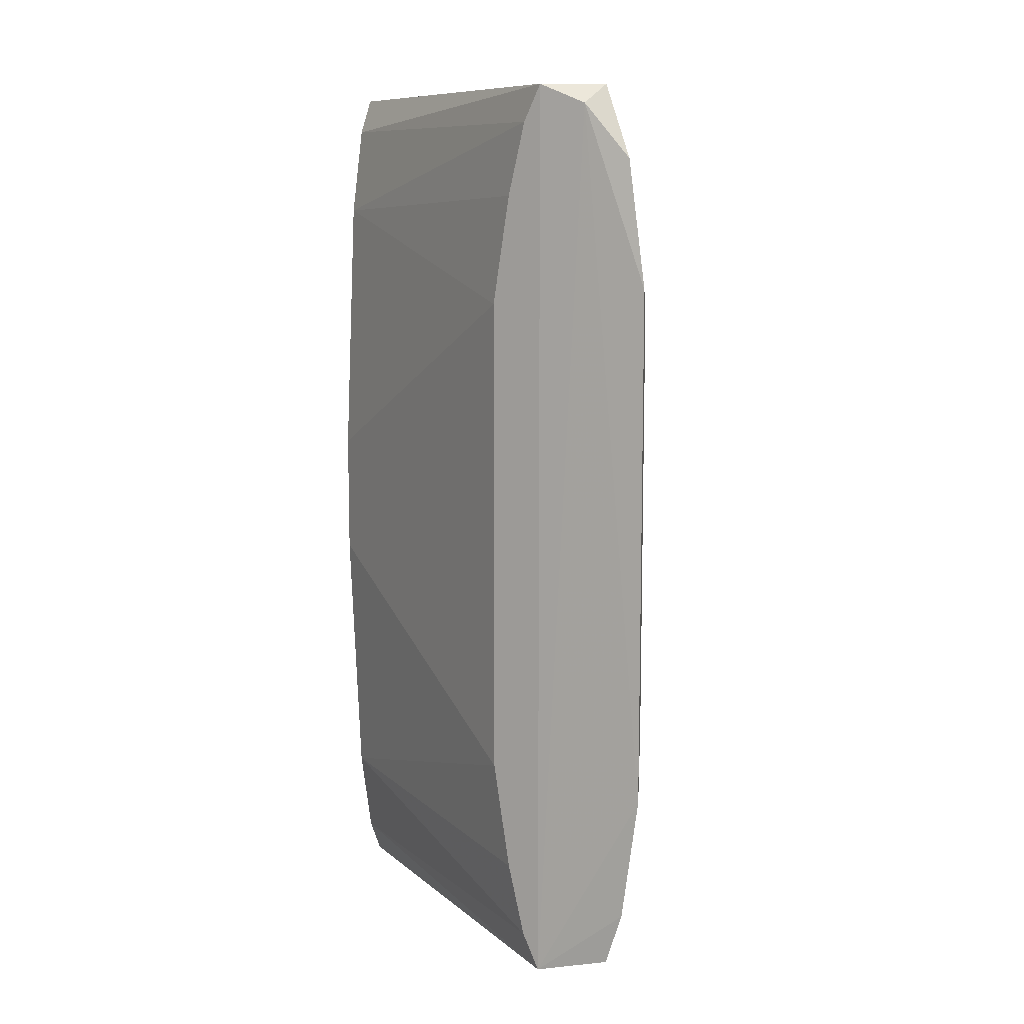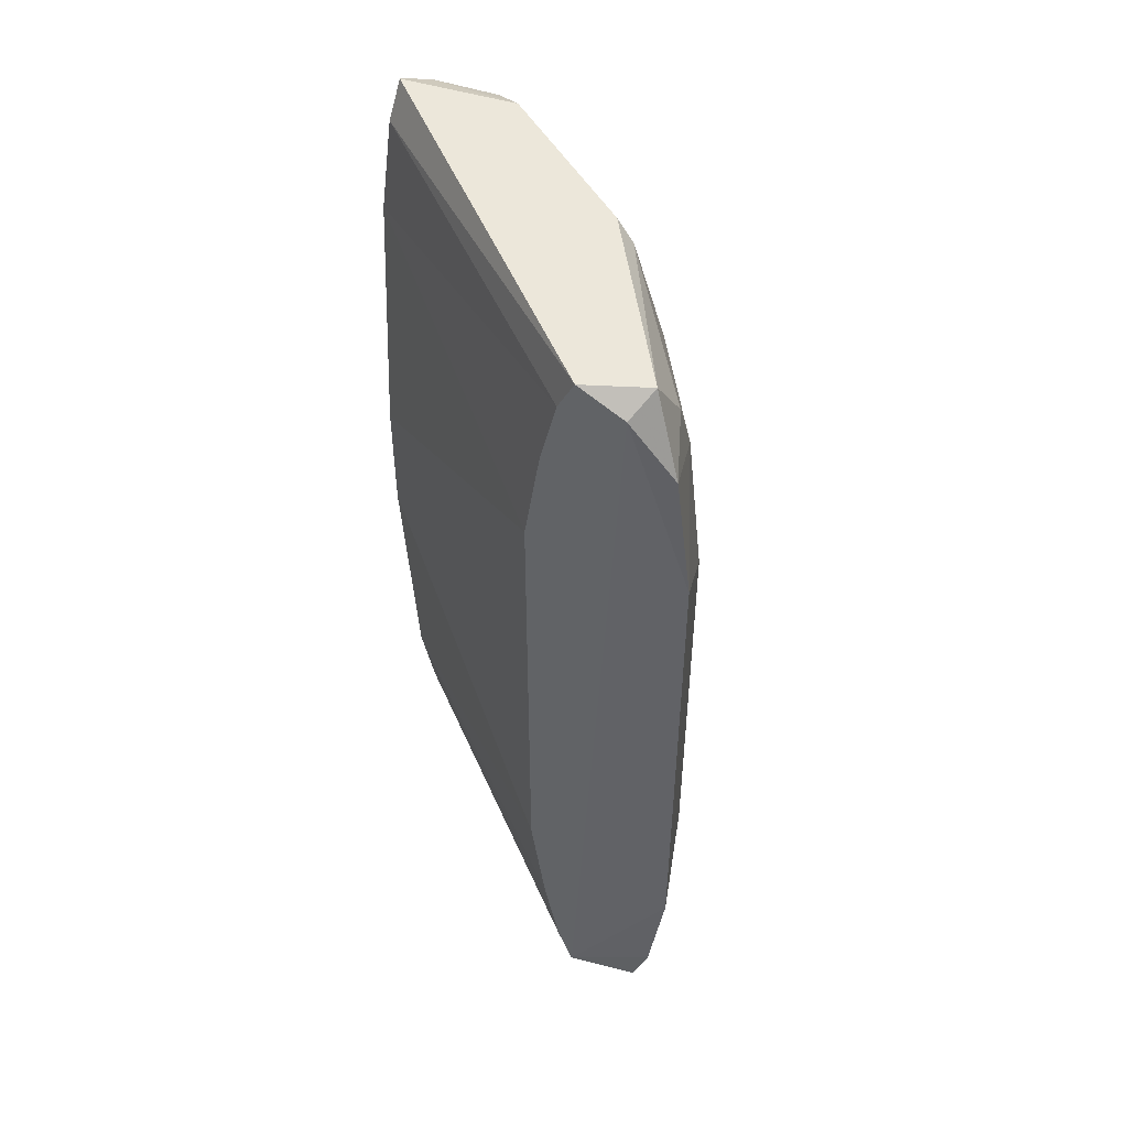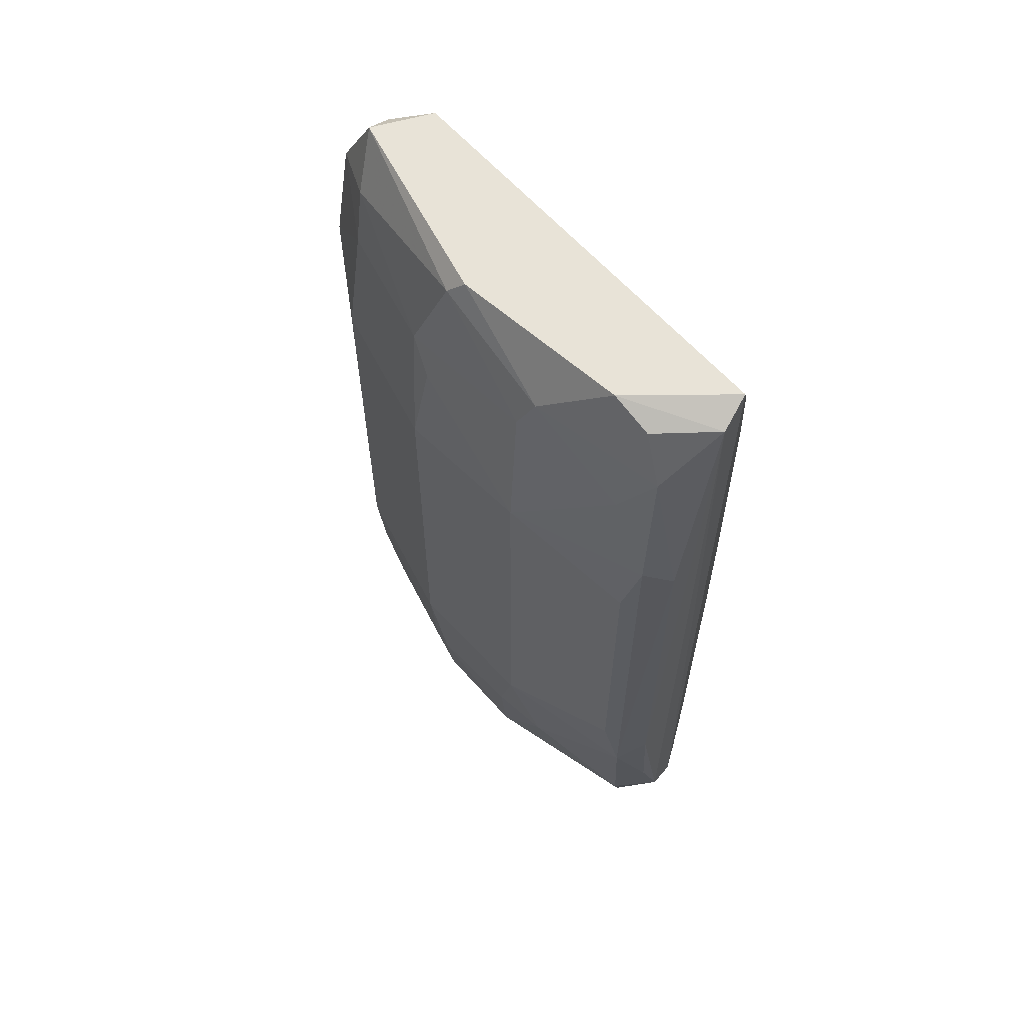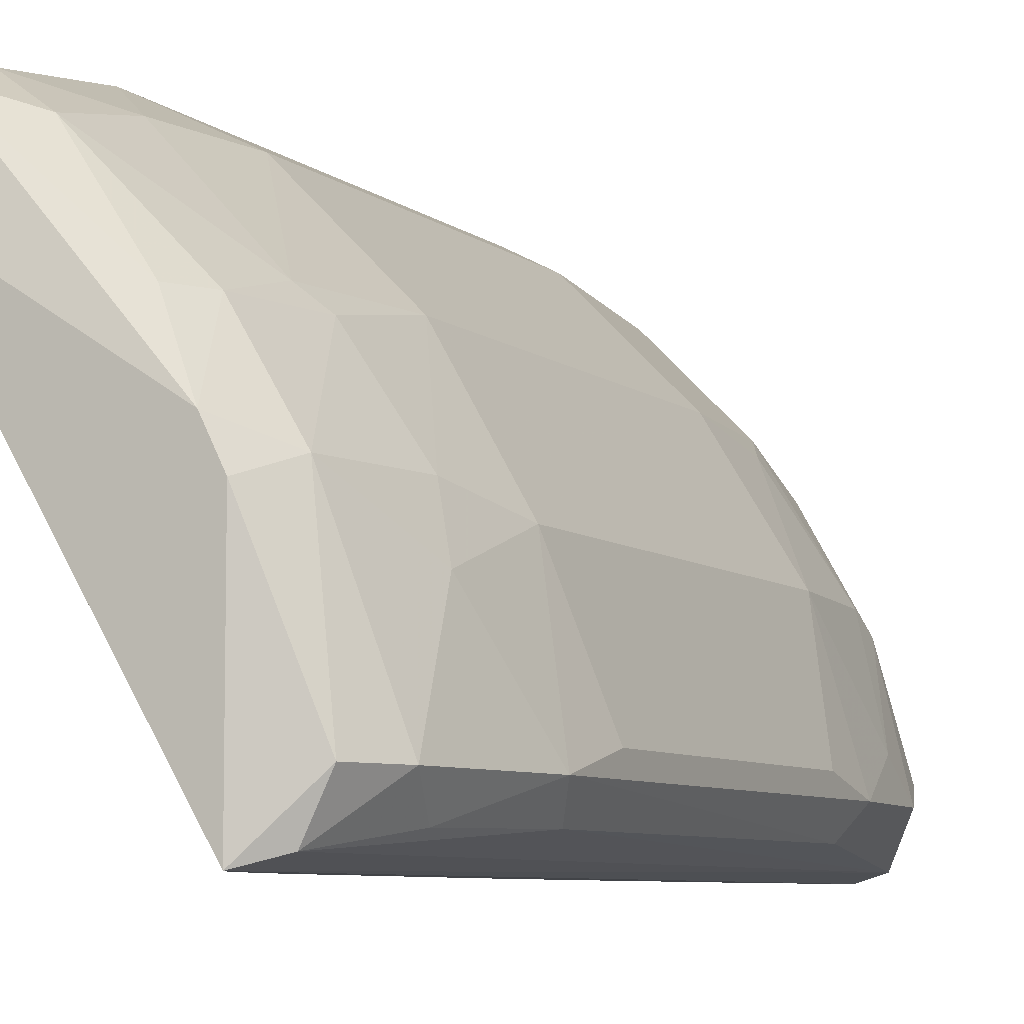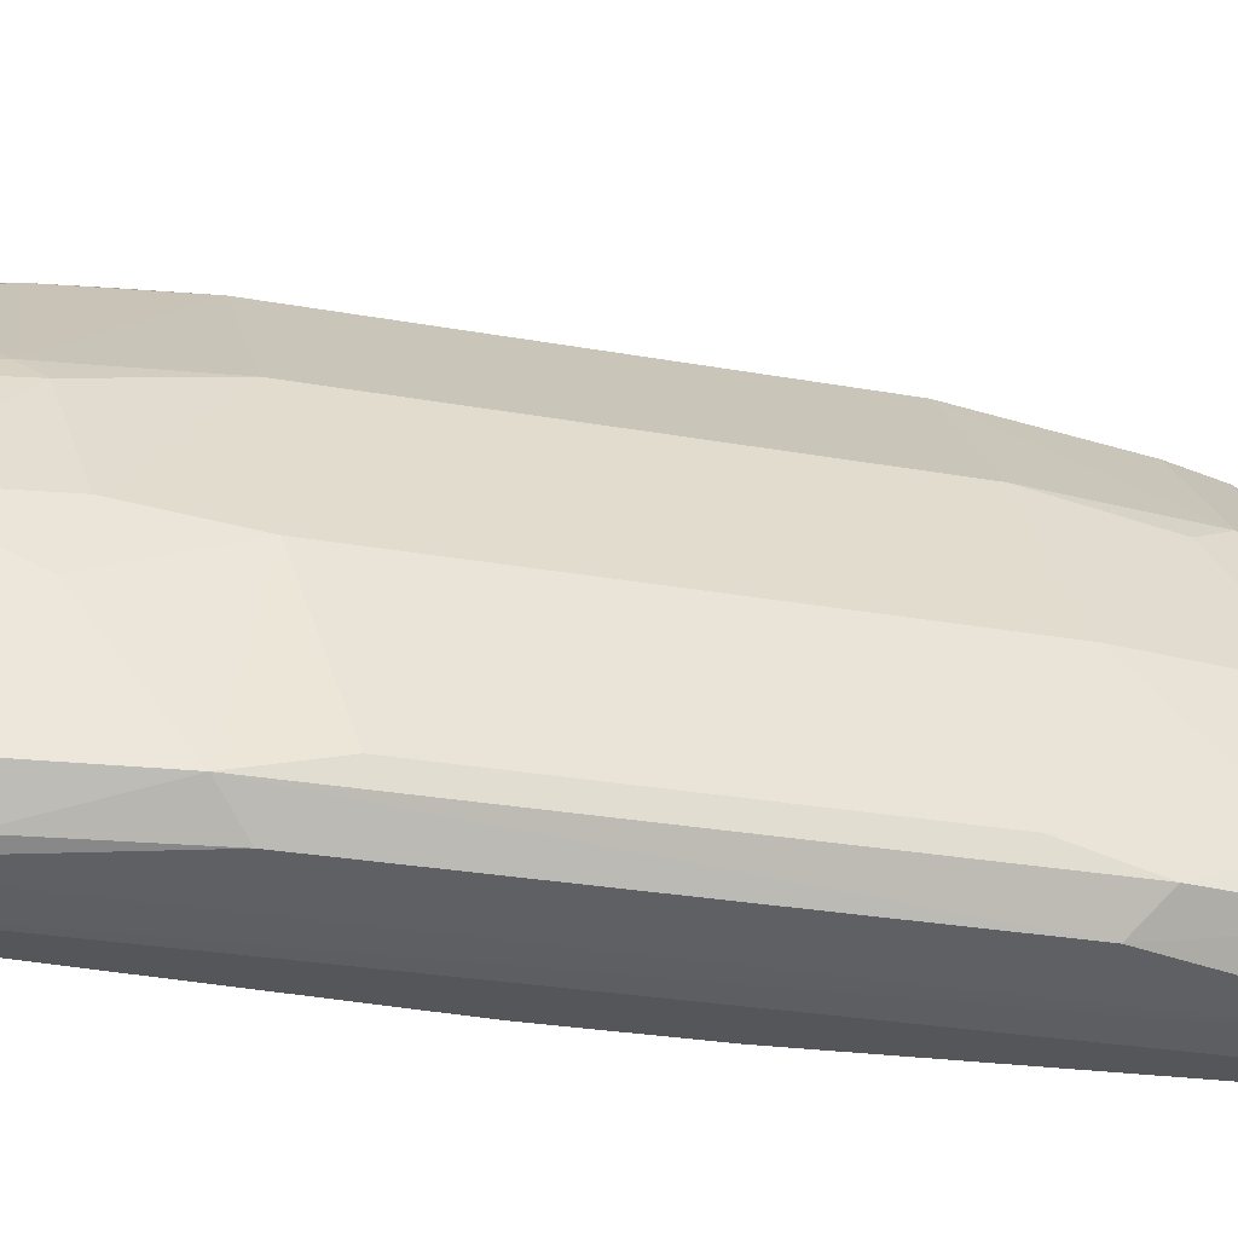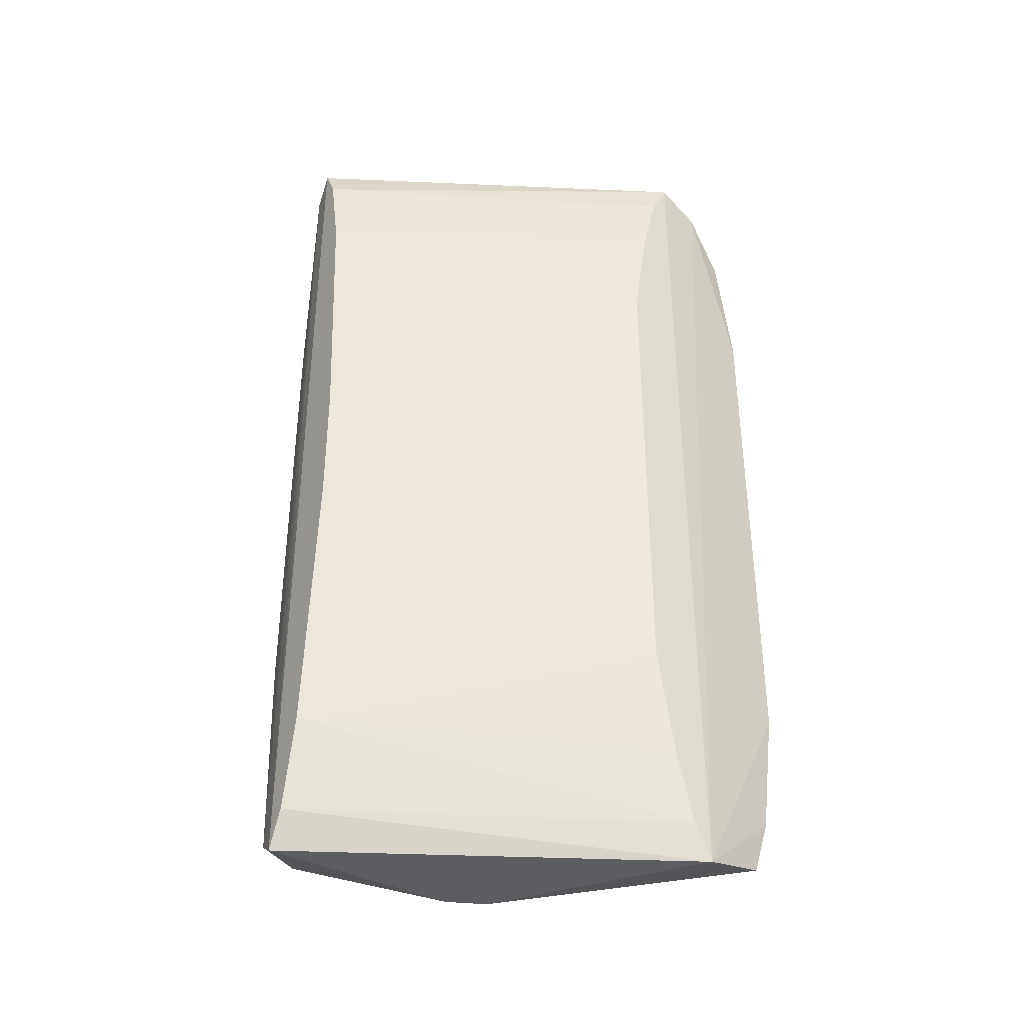
<metadata>
{"format":"obj","ext":"obj","renderer":"f3d","projection":"perspective","resolution":1024,"background":"white","views":[{"elev":9.9,"azim":-58.5,"up":"+Y"},{"elev":50.3,"azim":-53.0,"up":"+Y"},{"elev":61.6,"azim":107.8,"up":"+Y"},{"elev":-7.0,"azim":25.9,"up":"+Z"},{"elev":-25.3,"azim":73.3,"up":"+Z"},{"elev":-37.1,"azim":-124.2,"up":"+Y"}]}
</metadata>
<code>
v 0.2958 -0.1902 0.03226
v 0.1565 0.1408 0.2738
v 0.264 0.2484 0.01958
v 0.1467 -0.1916 0.1955
v 0.2542 -0.1134 0.1955
v 0.2836 0.1995 0.1271
v 0.1467 0.2484 0.2151
v 0.2347 -0.03515 0.01958
v 0.1565 -0.2405 0.2542
v 0.264 -0.2503 0.01958
v 0.3129 0.09187 0.0587
v 0.2738 -0.221 0.1369
v 0.2445 0.2386 0.176
v 0.1467 0.131 0.1858
v 0.2934 -0.1134 0.1271
v 0.2542 0.1114 0.1955
v 0.1956 -0.1134 0.2542
v 0.2445 0.1799 0.01958
v 0.1467 -0.2503 0.2151
v 0.3031 0.2092 0.04892
v 0.2347 -0.2405 0.1858
v 0.3031 -0.2112 0.04892
v 0.1662 0.2484 0.2444
v 0.2445 -0.1818 0.01958
v 0.1956 0.1114 0.2542
v 0.304 0.1169 0.03315
v 0.2934 0.1212 0.1271
v 0.2836 0.2484 0.07826
v 0.264 -0.2503 0.1271
v 0.1565 -0.1427 0.2738
v 0.1467 -0.133 0.1858
v 0.3129 -0.133 0.04892
v 0.1956 0.1897 0.2444
v 0.1858 -0.221 0.2444
v 0.2347 0.03325 0.01958
v 0.2817 0.2397 0.02401
v 0.2934 -0.2405 0.04892
v 0.2445 -0.1818 0.1955
v 0.2445 0.1897 0.1955
v 0.1501 0.2381 0.2404
v 0.1467 0.2288 0.2053
v 0.2542 0.2288 0.01958
v 0.2542 -0.2308 0.01958
v 0.3039 -0.1187 0.03329
v 0.3129 0.131 0.04892
v 0.1565 0.2092 0.264
v 0.2813 -0.24 0.02483
v 0.2445 0.2484 0.1662
v 0.2934 -0.1721 0.1076
v 0.3129 -0.09377 0.0587
v 0.1467 -0.2308 0.2053
v 0.2836 0.219 0.1174
v 0.1858 0.219 0.2444
v 0.2542 -0.1721 0.1858
v 0.2445 -0.221 0.1858
v 0.2542 -0.2503 0.1467
v 0.3031 0.1799 0.06848
v 0.1467 0.1897 0.1955
v 0.1858 -0.1721 0.2542
v 0.1565 -0.2112 0.264
v 0.2934 0.2386 0.0587
v 0.2836 -0.1623 0.1369
v 0.2542 0.1701 0.1858
f 39 16 63
f 8 3 10
f 4 7 14
f 5 15 16
f 5 16 17
f 3 8 18
f 7 4 19
f 3 7 23
f 8 10 24
f 2 17 25
f 17 16 25
f 15 11 27
f 16 15 27
f 3 23 28
f 19 10 29
f 17 2 30
f 4 14 31
f 14 8 31
f 24 4 31
f 8 24 31
f 22 1 32
f 2 25 33
f 9 21 34
f 8 14 35
f 18 8 35
f 14 18 35
f 10 3 36
f 20 26 36
f 3 28 36
f 22 12 37
f 29 10 37
f 12 29 37
f 5 17 38
f 6 13 39
f 25 16 39
f 33 25 39
f 7 19 40
f 23 7 40
f 30 2 40
f 19 30 40
f 14 7 41
f 18 41 42
f 7 3 42
f 3 18 42
f 41 7 42
f 10 19 43
f 24 10 43
f 32 1 44
f 26 32 44
f 36 26 44
f 26 20 45
f 27 11 45
f 11 32 45
f 32 26 45
f 2 33 46
f 23 40 46
f 40 2 46
f 1 22 47
f 10 36 47
f 37 10 47
f 22 37 47
f 44 1 47
f 36 44 47
f 23 13 48
f 28 23 48
f 12 22 49
f 32 15 49
f 22 32 49
f 11 15 50
f 32 11 50
f 15 32 50
f 19 4 51
f 4 24 51
f 43 19 51
f 24 43 51
f 13 6 52
f 48 13 52
f 28 48 52
f 13 23 53
f 39 13 53
f 33 39 53
f 46 33 53
f 23 46 53
f 5 38 54
f 54 38 55
f 34 21 55
f 38 34 55
f 12 54 55
f 9 19 56
f 21 9 56
f 19 29 56
f 29 12 56
f 12 55 56
f 55 21 56
f 6 27 57
f 45 20 57
f 27 45 57
f 52 6 57
f 20 52 57
f 18 14 58
f 14 41 58
f 41 18 58
f 17 30 59
f 38 17 59
f 34 38 59
f 19 9 60
f 30 19 60
f 9 34 60
f 59 30 60
f 34 59 60
f 20 36 61
f 36 28 61
f 52 20 61
f 28 52 61
f 15 5 62
f 12 49 62
f 49 15 62
f 5 54 62
f 54 12 62
f 27 6 63
f 16 27 63
f 6 39 63

</code>
